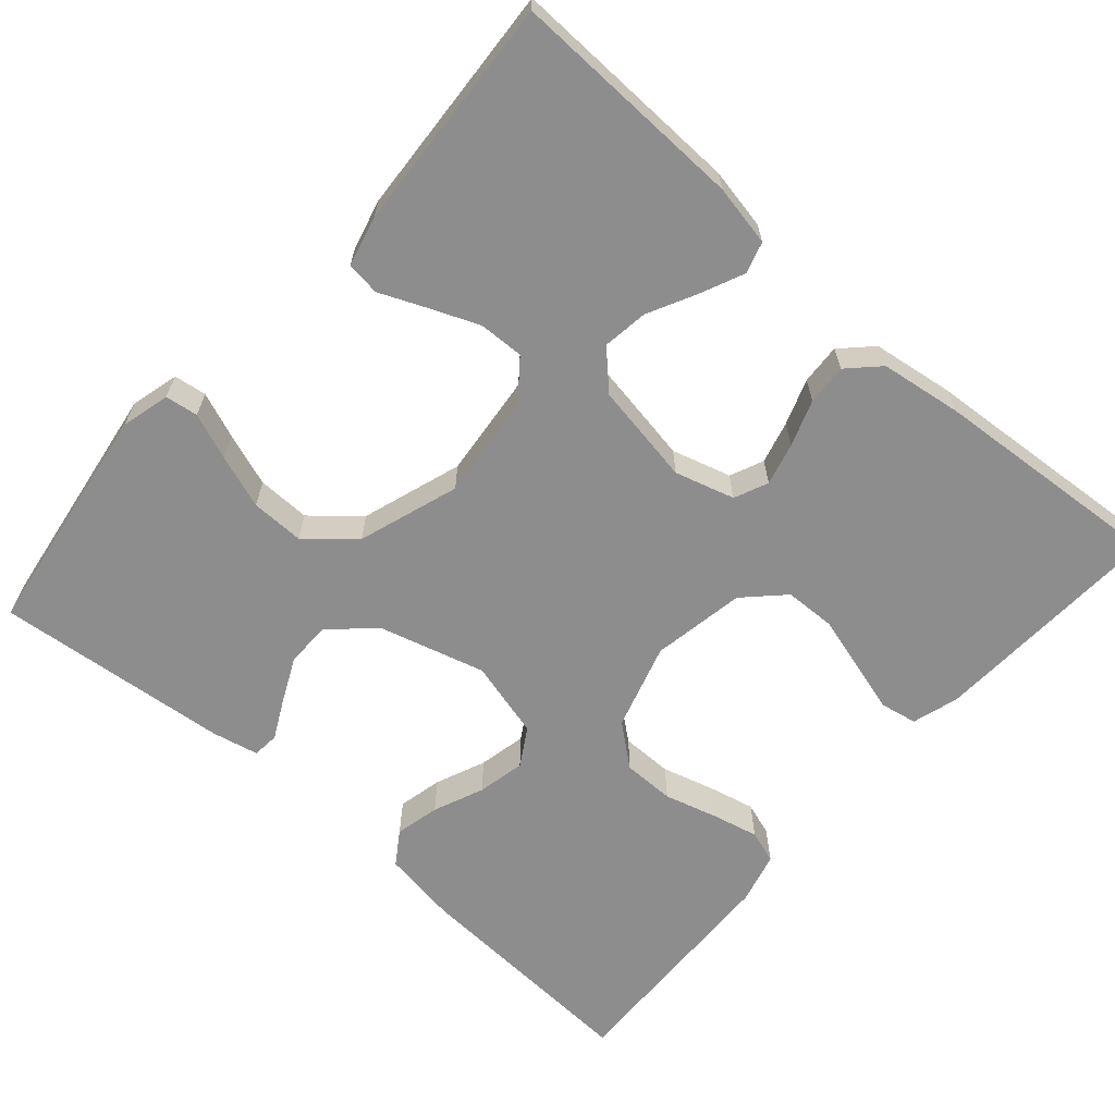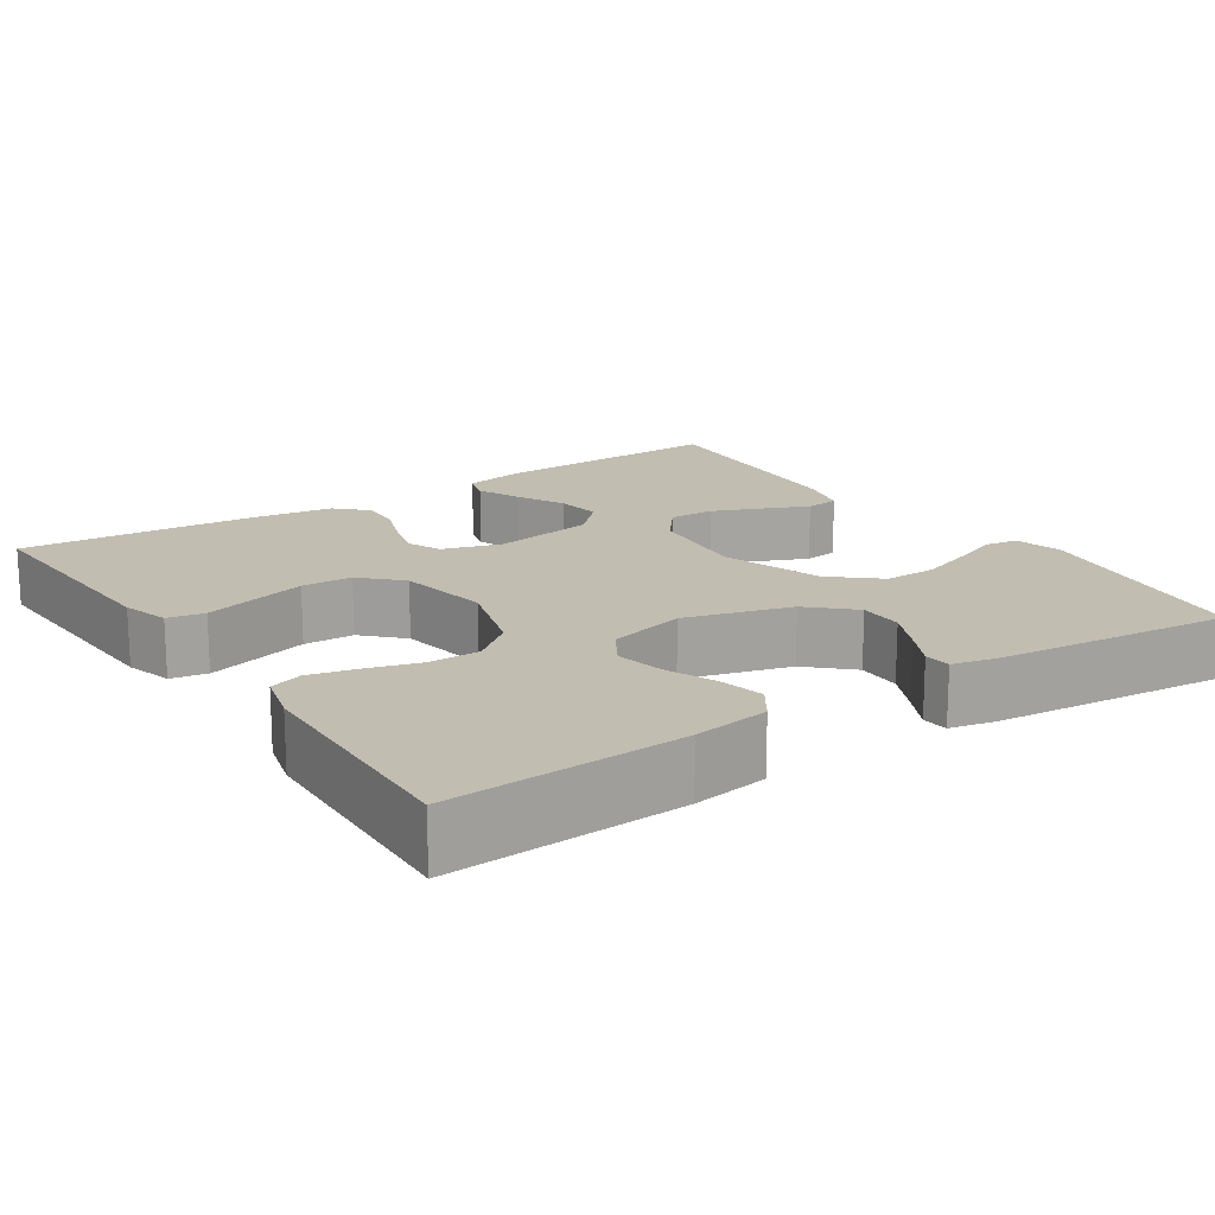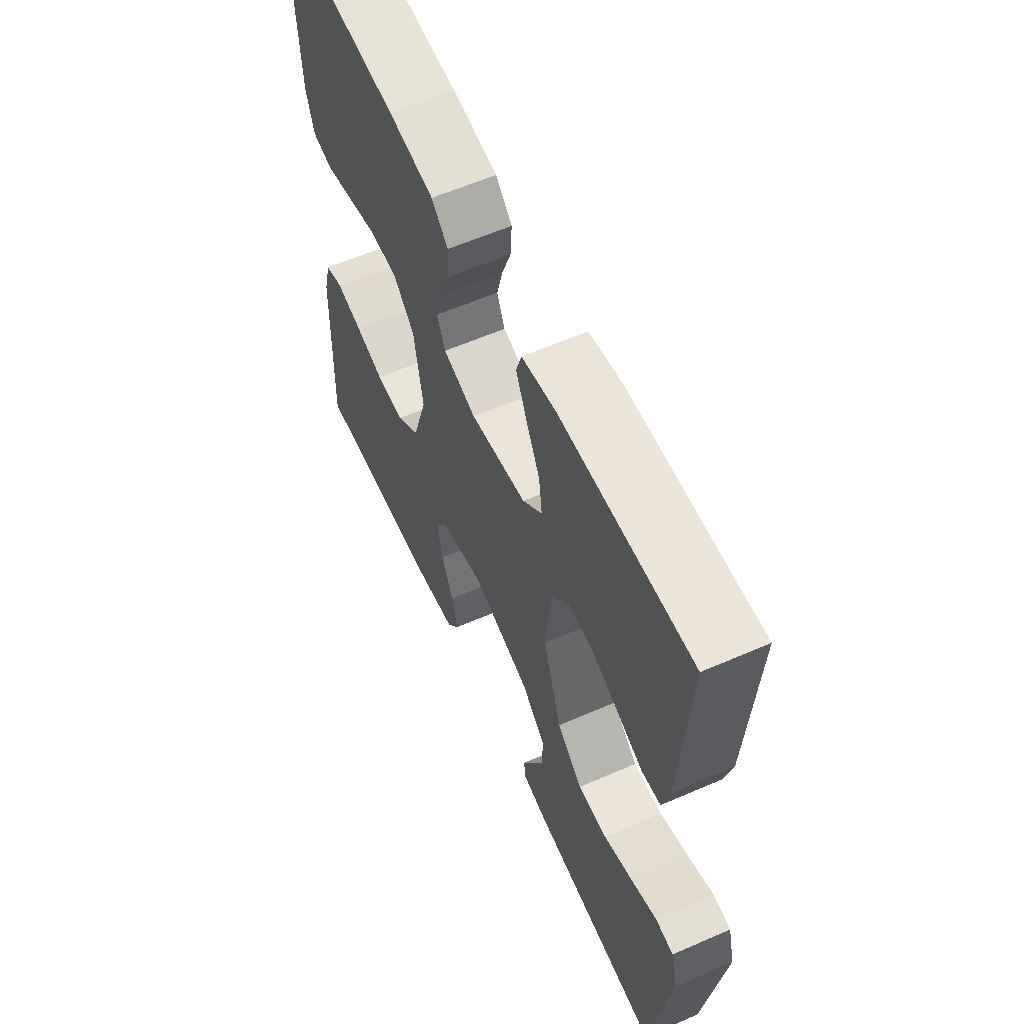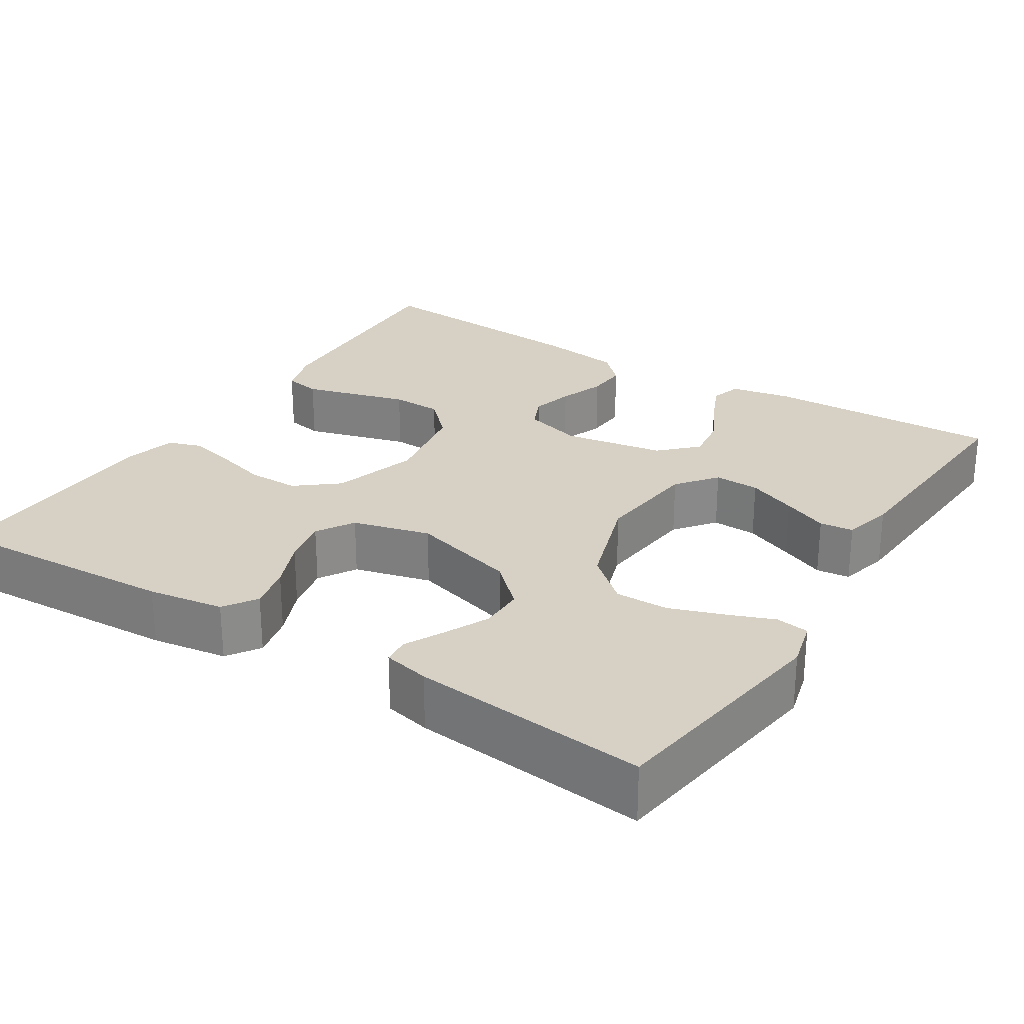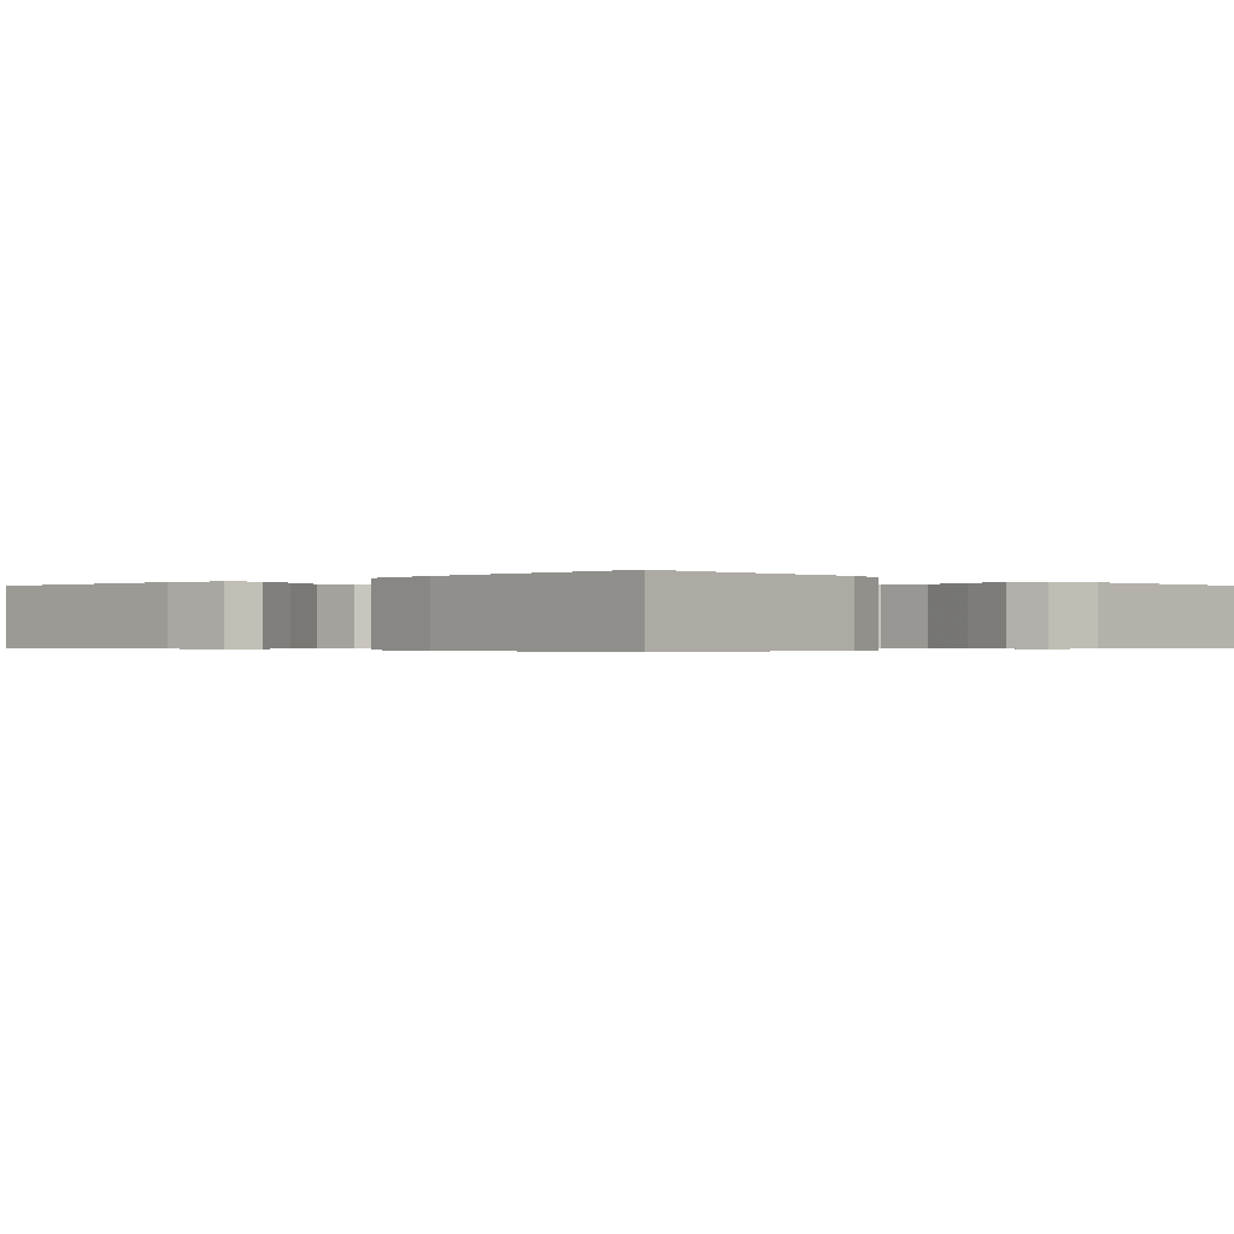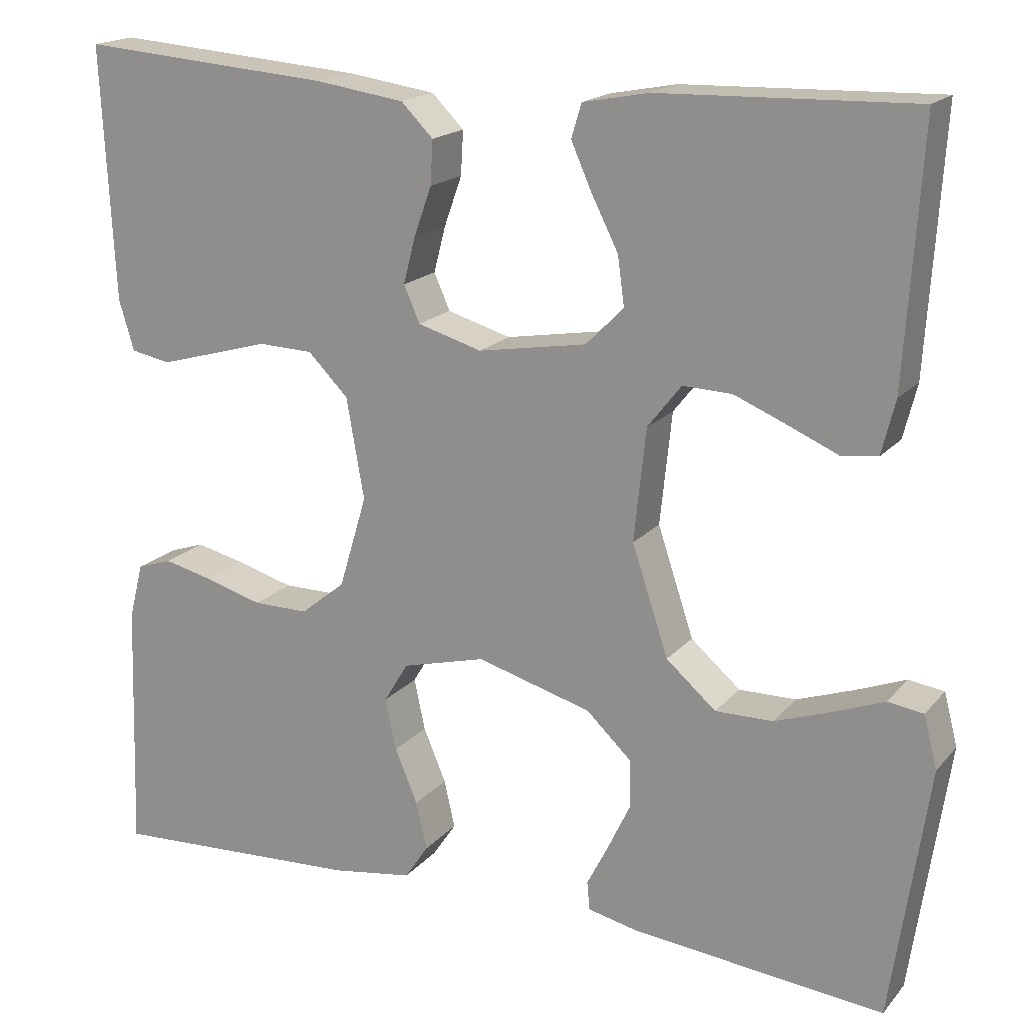
<metadata>
{"format":"obj","ext":"obj","renderer":"f3d","projection":"perspective","resolution":1024,"background":"white","views":[{"elev":-64.7,"azim":-41.3,"up":"+Y"},{"elev":17.0,"azim":146.4,"up":"+Y"},{"elev":59.9,"azim":-114.1,"up":"+Z"},{"elev":26.6,"azim":-147.6,"up":"+Y"},{"elev":-0.4,"azim":44.4,"up":"+Y"},{"elev":18.0,"azim":-152.8,"up":"+Z"}]}
</metadata>
<code>
v -0.5 0.07 -0.5
v -0.544 0.07 -0.2
v -0.528 0.07 -0.138
v -0.486 0.07 -0.132
v -0.427 0.07 -0.155
v -0.359 0.07 -0.179
v -0.291 0.07 -0.18
v -0.232 0.07 -0.129
v -0.189 0.07 0
v -0.203 0.07 0.133
v -0.243 0.07 0.184
v -0.301 0.07 0.182
v -0.364 0.07 0.156
v -0.422 0.07 0.131
v -0.465 0.07 0.136
v -0.481 0.07 0.2
v -0.5 0.07 0.5
v -0.2 0.07 0.491
v -0.122 0.07 0.476
v -0.11 0.07 0.436
v -0.135 0.07 0.38
v -0.166 0.07 0.319
v -0.174 0.07 0.261
v -0.129 0.07 0.216
v 0 0.07 0.194
v 0.076 0.07 0.216
v 0.095 0.07 0.259
v 0.081 0.07 0.313
v 0.06 0.07 0.372
v 0.057 0.07 0.424
v 0.095 0.07 0.462
v 0.2 0.07 0.477
v 0.5 0.07 0.5
v 0.485 0.07 0.2
v 0.467 0.07 0.14
v 0.42 0.07 0.131
v 0.356 0.07 0.149
v 0.286 0.07 0.169
v 0.221 0.07 0.167
v 0.173 0.07 0.119
v 0.152 0.07 0
v 0.185 0.07 -0.11
v 0.238 0.07 -0.153
v 0.304 0.07 -0.153
v 0.371 0.07 -0.134
v 0.431 0.07 -0.12
v 0.473 0.07 -0.134
v 0.49 0.07 -0.2
v 0.5 0.07 -0.5
v 0.2 0.07 -0.484
v 0.103 0.07 -0.469
v 0.075 0.07 -0.427
v 0.088 0.07 -0.37
v 0.115 0.07 -0.306
v 0.128 0.07 -0.245
v 0.099 0.07 -0.197
v 0 0.07 -0.171
v -0.136 0.07 -0.209
v -0.19 0.07 -0.26
v -0.19 0.07 -0.317
v -0.163 0.07 -0.374
v -0.138 0.07 -0.423
v -0.141 0.07 -0.457
v -0.2 0.07 -0.47
v -0.5 0 -0.5
v -0.544 0 -0.2
v -0.528 0 -0.138
v -0.486 0 -0.132
v -0.427 0 -0.155
v -0.359 0 -0.179
v -0.291 0 -0.18
v -0.232 0 -0.129
v -0.189 0 0
v -0.203 0 0.133
v -0.243 0 0.184
v -0.301 0 0.182
v -0.364 0 0.156
v -0.422 0 0.131
v -0.465 0 0.136
v -0.481 0 0.2
v -0.5 0 0.5
v -0.2 0 0.491
v -0.122 0 0.476
v -0.11 0 0.436
v -0.135 0 0.38
v -0.166 0 0.319
v -0.174 0 0.261
v -0.129 0 0.216
v 0 0 0.194
v 0.076 0 0.216
v 0.095 0 0.259
v 0.081 0 0.313
v 0.06 0 0.372
v 0.057 0 0.424
v 0.095 0 0.462
v 0.2 0 0.477
v 0.5 0 0.5
v 0.485 0 0.2
v 0.467 0 0.14
v 0.42 0 0.131
v 0.356 0 0.149
v 0.286 0 0.169
v 0.221 0 0.167
v 0.173 0 0.119
v 0.152 0 0
v 0.185 0 -0.11
v 0.238 0 -0.153
v 0.304 0 -0.153
v 0.371 0 -0.134
v 0.431 0 -0.12
v 0.473 0 -0.134
v 0.49 0 -0.2
v 0.5 0 -0.5
v 0.2 0 -0.484
v 0.103 0 -0.469
v 0.075 0 -0.427
v 0.088 0 -0.37
v 0.115 0 -0.306
v 0.128 0 -0.245
v 0.099 0 -0.197
v 0 0 -0.171
v -0.136 0 -0.209
v -0.19 0 -0.26
v -0.19 0 -0.317
v -0.163 0 -0.374
v -0.138 0 -0.423
v -0.141 0 -0.457
v -0.2 0 -0.47
f 3 4 5
f 2 3 5
f 1 2 5
f 64 1 5
f 63 64 5
f 62 63 5
f 61 62 5
f 60 61 5 6
f 59 60 6 7
f 58 59 7 8
f 57 58 8 9
f 56 57 9 10
f 52 53 54
f 51 52 54
f 50 51 54
f 49 50 54
f 48 49 54
f 47 48 54
f 46 47 54
f 45 46 54
f 44 45 54
f 43 44 54 55
f 42 43 55 56
f 36 37 38
f 35 36 38
f 34 35 38
f 33 34 38
f 32 33 38
f 31 32 38
f 30 31 38
f 29 30 38
f 28 29 38
f 27 28 38 39
f 26 27 39 40
f 20 21 22
f 19 20 22
f 18 19 22
f 17 18 22
f 16 17 22
f 15 16 22
f 14 15 22
f 13 14 22
f 12 13 22 23
f 11 12 23 24
f 11 24 25
f 10 11 25
f 56 10 25
f 42 56 25
f 41 42 25
f 25 26 40 41
f 69 68 67
f 69 67 66
f 69 66 65
f 69 65 128
f 69 128 127
f 69 127 126
f 69 126 125
f 70 69 125 124
f 71 70 124 123
f 72 71 123 122
f 73 72 122 121
f 74 73 121 120
f 118 117 116
f 118 116 115
f 118 115 114
f 118 114 113
f 118 113 112
f 118 112 111
f 118 111 110
f 118 110 109
f 118 109 108
f 119 118 108 107
f 120 119 107 106
f 102 101 100
f 102 100 99
f 102 99 98
f 102 98 97
f 102 97 96
f 102 96 95
f 102 95 94
f 102 94 93
f 102 93 92
f 103 102 92 91
f 104 103 91 90
f 86 85 84
f 86 84 83
f 86 83 82
f 86 82 81
f 86 81 80
f 86 80 79
f 86 79 78
f 86 78 77
f 87 86 77 76
f 88 87 76 75
f 89 88 75
f 89 75 74
f 89 74 120
f 89 120 106
f 89 106 105
f 105 104 90 89
f 1 65 66 2
f 2 66 67 3
f 3 67 68 4
f 4 68 69 5
f 5 69 70 6
f 6 70 71 7
f 7 71 72 8
f 8 72 73 9
f 9 73 74 10
f 10 74 75 11
f 11 75 76 12
f 12 76 77 13
f 13 77 78 14
f 14 78 79 15
f 15 79 80 16
f 16 80 81 17
f 17 81 82 18
f 18 82 83 19
f 19 83 84 20
f 20 84 85 21
f 21 85 86 22
f 22 86 87 23
f 23 87 88 24
f 24 88 89 25
f 25 89 90 26
f 26 90 91 27
f 27 91 92 28
f 28 92 93 29
f 29 93 94 30
f 30 94 95 31
f 31 95 96 32
f 32 96 97 33
f 33 97 98 34
f 34 98 99 35
f 35 99 100 36
f 36 100 101 37
f 37 101 102 38
f 38 102 103 39
f 39 103 104 40
f 40 104 105 41
f 41 105 106 42
f 42 106 107 43
f 43 107 108 44
f 44 108 109 45
f 45 109 110 46
f 46 110 111 47
f 47 111 112 48
f 48 112 113 49
f 49 113 114 50
f 50 114 115 51
f 51 115 116 52
f 52 116 117 53
f 53 117 118 54
f 54 118 119 55
f 55 119 120 56
f 56 120 121 57
f 57 121 122 58
f 58 122 123 59
f 59 123 124 60
f 60 124 125 61
f 61 125 126 62
f 62 126 127 63
f 63 127 128 64
f 64 128 65 1

</code>
